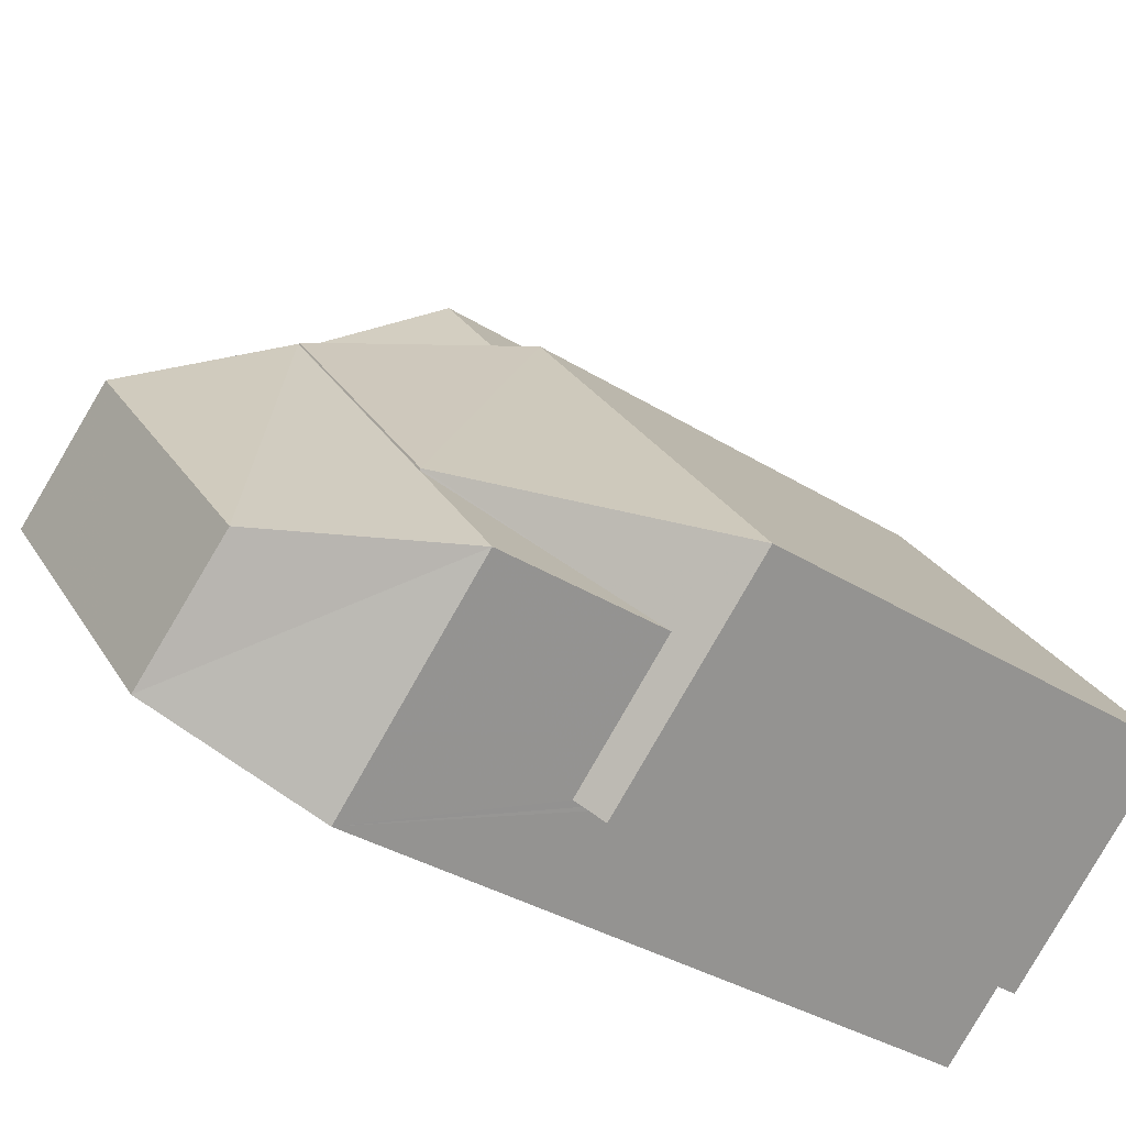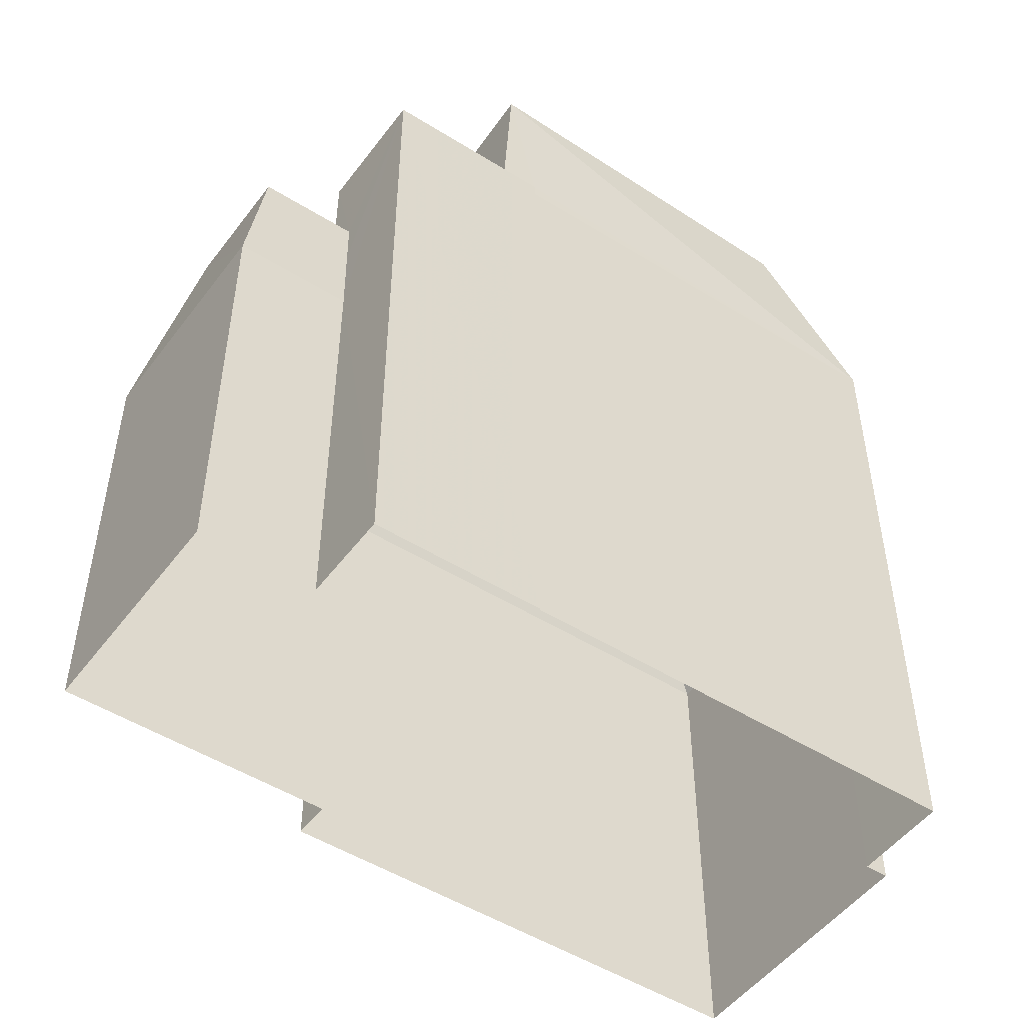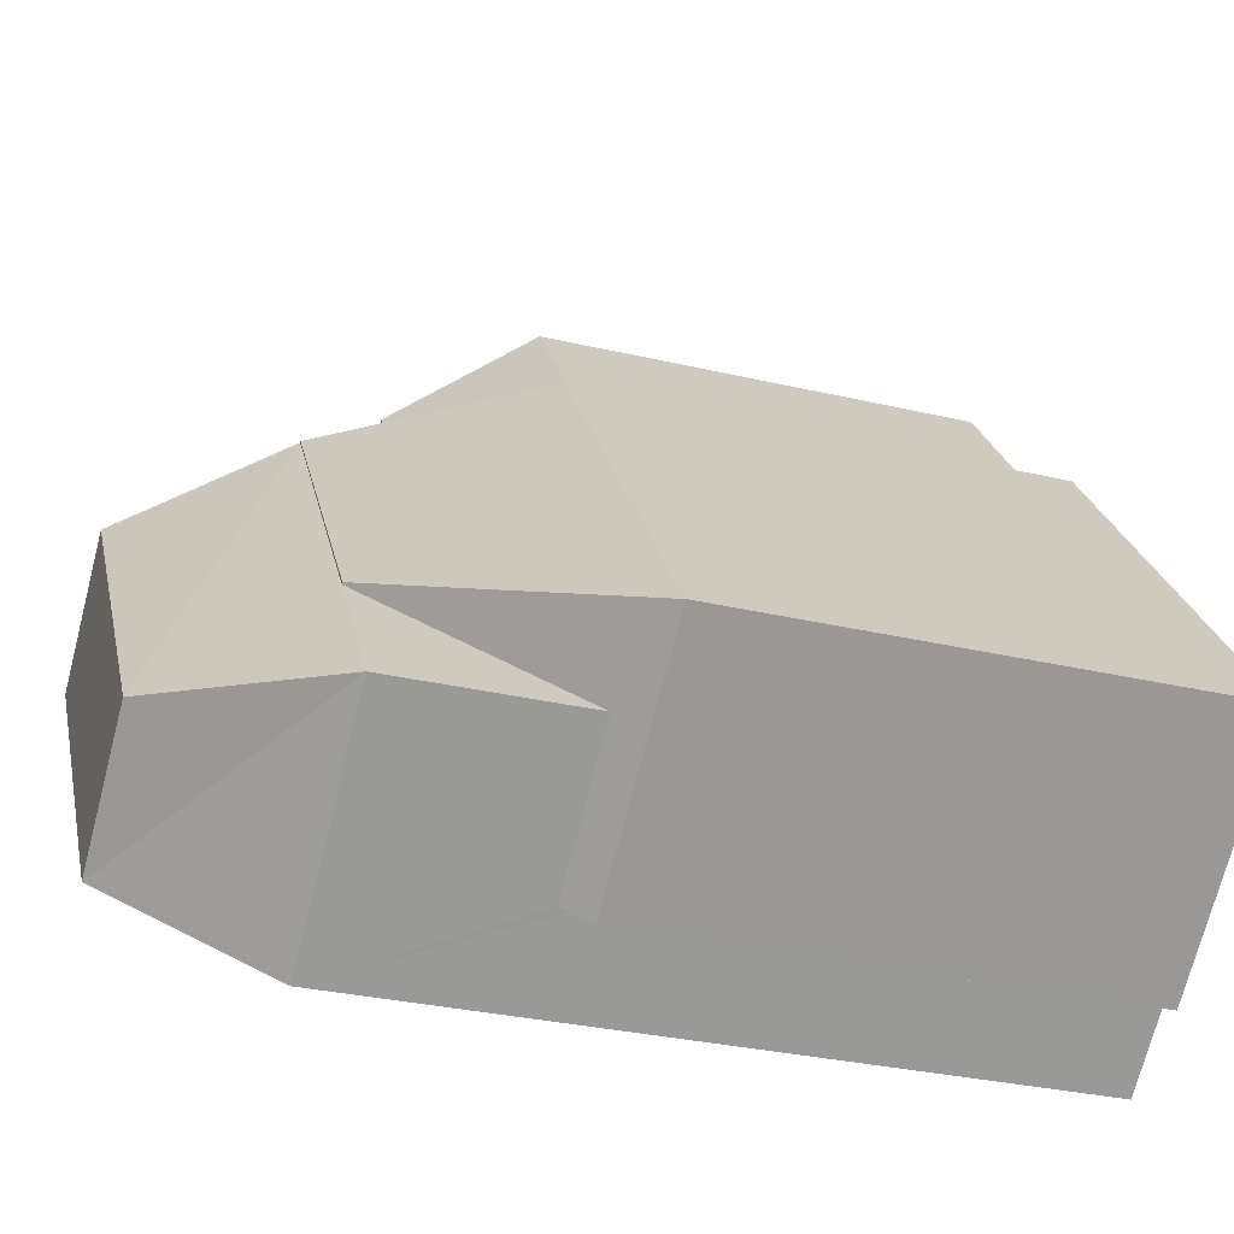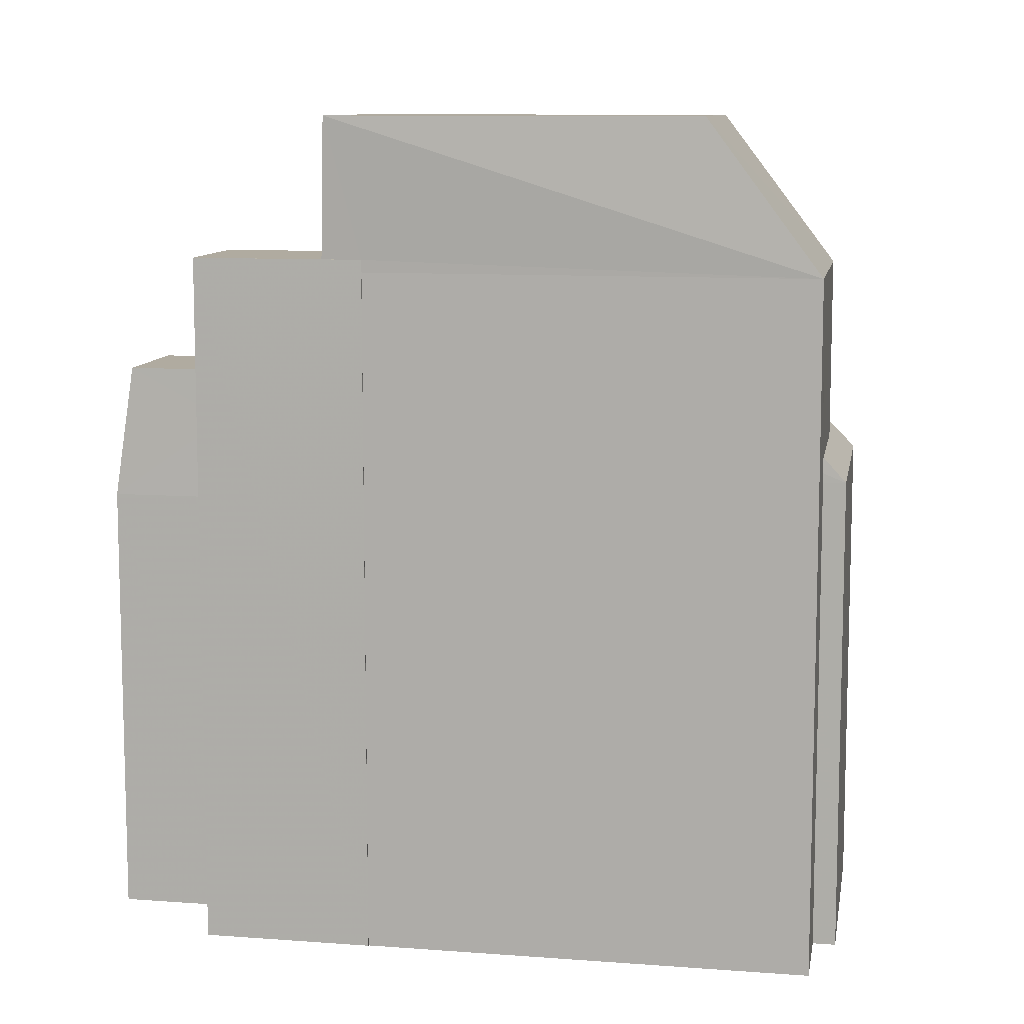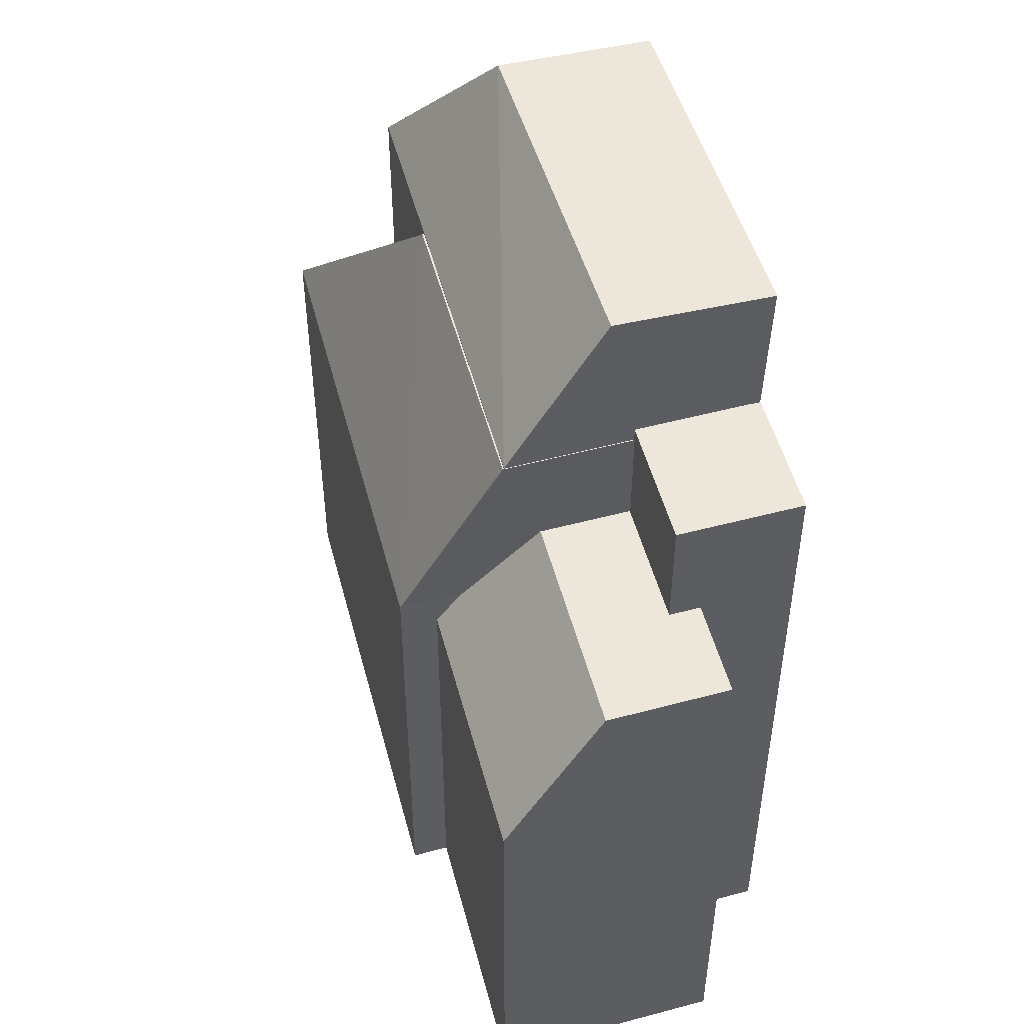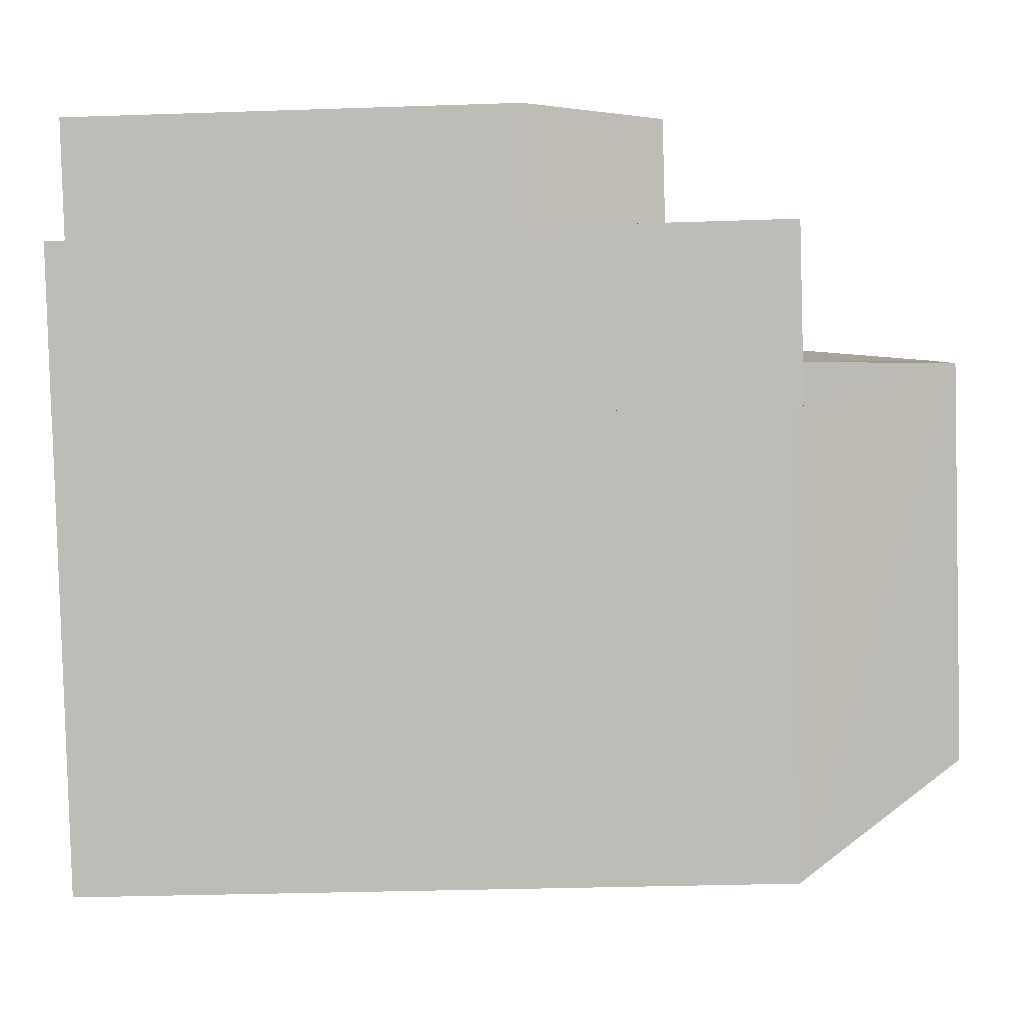
<metadata>
{"format":"obj","ext":"obj","renderer":"f3d","projection":"perspective","resolution":1024,"background":"white","views":[{"elev":-35.2,"azim":50.4,"up":"+Y"},{"elev":-50.9,"azim":-87.1,"up":"+Z"},{"elev":-31.3,"azim":71.5,"up":"+Y"},{"elev":9.8,"azim":-41.8,"up":"+Z"},{"elev":51.0,"azim":-157.6,"up":"+Z"},{"elev":-32.2,"azim":-87.3,"up":"+Y"}]}
</metadata>
<code>
v -1.155e+04 -3.761e+04 31.94
v -1.155e+04 -3.761e+04 31.94
v -1.155e+04 -3.762e+04 31.94
v -1.155e+04 -3.762e+04 31.94
v -1.155e+04 -3.762e+04 31.94
v -1.156e+04 -3.761e+04 31.94
v -1.156e+04 -3.761e+04 31.94
v -1.156e+04 -3.761e+04 31.94
v -1.156e+04 -3.762e+04 31.94
v -1.155e+04 -3.762e+04 31.94
v -1.156e+04 -3.761e+04 31.94
v -1.156e+04 -3.762e+04 31.94
v -1.156e+04 -3.761e+04 46.71
v -1.156e+04 -3.761e+04 46.71
v -1.156e+04 -3.762e+04 46.71
v -1.156e+04 -3.762e+04 46.71
v -1.156e+04 -3.762e+04 46.71
v -1.156e+04 -3.762e+04 46.71
v -1.156e+04 -3.761e+04 46.71
v -1.156e+04 -3.761e+04 44.14
v -1.156e+04 -3.761e+04 44.14
v -1.156e+04 -3.761e+04 44.14
v -1.156e+04 -3.761e+04 44.14
v -1.156e+04 -3.761e+04 44.14
v -1.155e+04 -3.761e+04 44.14
v -1.156e+04 -3.761e+04 44.14
v -1.156e+04 -3.761e+04 44.14
v -1.156e+04 -3.761e+04 41.32
v -1.155e+04 -3.761e+04 41.98
v -1.155e+04 -3.761e+04 41.32
v -1.156e+04 -3.761e+04 44.09
v -1.155e+04 -3.761e+04 41.98
v -1.156e+04 -3.761e+04 41.97
v -1.156e+04 -3.761e+04 41.32
v -1.156e+04 -3.761e+04 46.43
v -1.155e+04 -3.761e+04 46.43
v -1.155e+04 -3.761e+04 46.43
v -1.155e+04 -3.762e+04 46.43
v -1.156e+04 -3.761e+04 46.43
v -1.155e+04 -3.762e+04 46.43
v -1.155e+04 -3.762e+04 42.05
v -1.155e+04 -3.761e+04 42.05
v -1.155e+04 -3.762e+04 42.58
v -1.155e+04 -3.762e+04 43.8
v -1.155e+04 -3.762e+04 42.58
v -1.155e+04 -3.762e+04 42.05
v -1.156e+04 -3.761e+04 42.05
v -1.156e+04 -3.761e+04 46.43
v -1.155e+04 -3.762e+04 46.45
v -1.155e+04 -3.761e+04 46.45
v -1.155e+04 -3.762e+04 49.64
v -1.156e+04 -3.761e+04 49.64
v -1.155e+04 -3.762e+04 46.45
v -1.155e+04 -3.762e+04 49.64
v -1.156e+04 -3.762e+04 49.64
v -1.156e+04 -3.762e+04 46.45
v -1.156e+04 -3.761e+04 41.32
v -1.156e+04 -3.761e+04 43.06
v -1.156e+04 -3.761e+04 46.45
v -1.155e+04 -3.762e+04 42.05
v -1.155e+04 -3.762e+04 42.25
f 1 2 3
f 3 4 5
f 6 7 1
f 8 7 6
f 9 5 10
f 11 6 9
f 11 9 12
f 1 3 5
f 6 1 9
f 1 5 9
f 13 14 15
f 16 17 18
f 17 15 19
f 18 17 19
f 15 14 19
f 20 21 22
f 21 20 23
f 24 25 26
f 27 24 26
f 25 23 20
f 25 20 26
f 28 29 30
f 28 25 29
f 28 23 25
f 24 31 25
f 25 32 29
f 25 31 32
f 33 32 31
f 34 23 28
f 21 23 34
f 35 36 37
f 37 36 38
f 35 39 36
f 38 36 40
f 41 42 38
f 42 37 38
f 43 41 44
f 45 46 43
f 46 41 43
f 44 41 38
f 40 44 38
f 47 35 37
f 47 48 35
f 42 47 37
f 49 50 51
f 50 52 51
f 53 49 54
f 49 51 54
f 52 54 51
f 52 55 54
f 9 56 12
f 12 56 18
f 56 16 18
f 19 11 12
f 18 19 12
f 11 57 6
f 20 22 14
f 19 57 11
f 58 57 19
f 14 22 19
f 22 58 19
f 13 35 14
f 26 20 35
f 59 39 35
f 59 35 13
f 35 20 14
f 6 34 8
f 6 57 34
f 34 7 8
f 34 28 7
f 28 1 7
f 28 30 1
f 58 22 21
f 58 21 34
f 57 58 34
f 1 30 2
f 33 47 32
f 2 30 42
f 32 47 42
f 29 32 42
f 30 29 42
f 42 3 2
f 42 41 3
f 3 46 4
f 3 41 46
f 60 4 46
f 60 5 4
f 26 48 27
f 26 35 48
f 33 31 47
f 31 48 47
f 27 48 24
f 24 48 31
f 45 61 46
f 61 60 46
f 5 60 10
f 43 49 45
f 60 61 53
f 10 60 53
f 45 49 53
f 61 45 53
f 56 10 53
f 56 9 10
f 39 59 50
f 36 39 50
f 50 40 36
f 44 49 43
f 49 40 50
f 44 40 49
f 16 55 17
f 56 53 16
f 53 55 16
f 53 54 55
f 55 15 17
f 55 52 15
f 59 13 50
f 50 13 52
f 13 15 52

</code>
